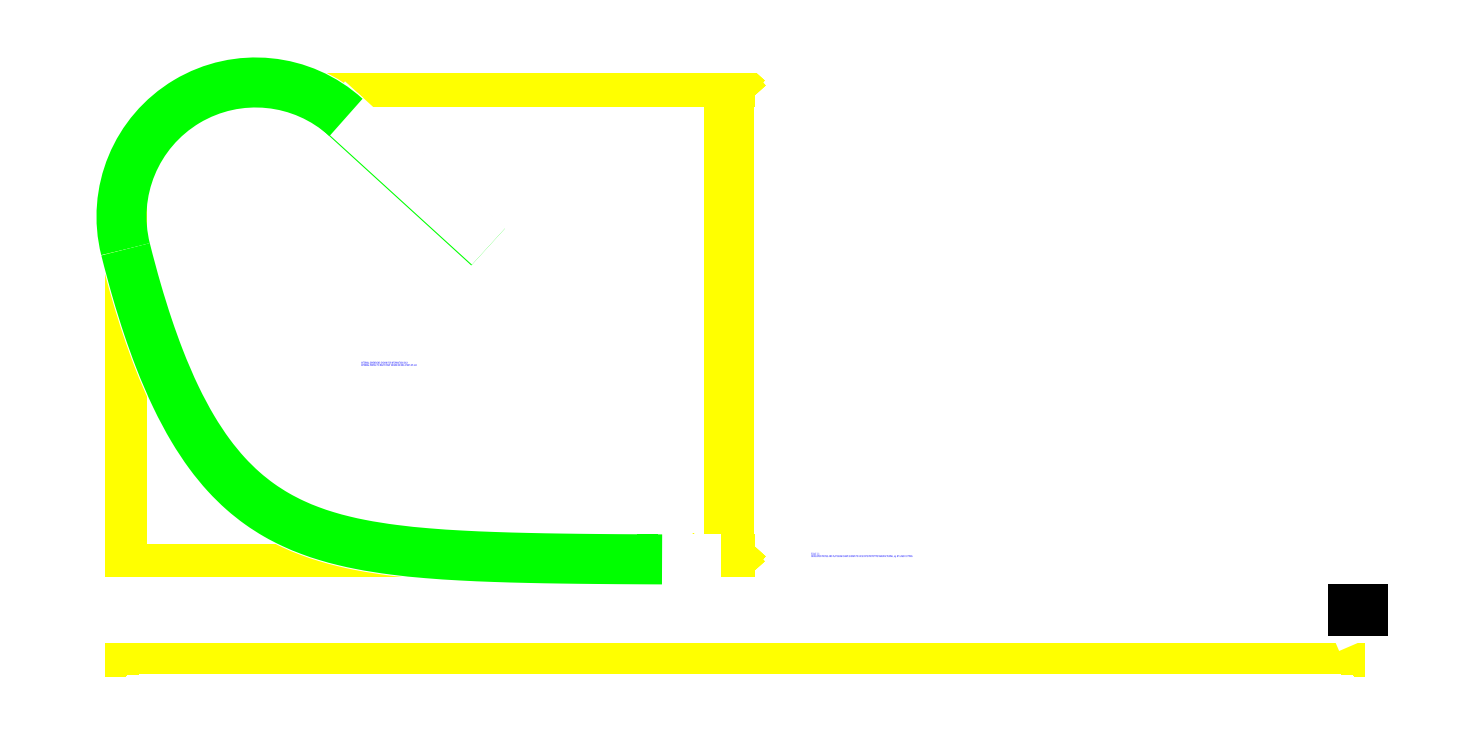
<metadata>
{"format":"dxf","ext":"dxf","renderer":"ezdxf+matplotlib","layout":"modelspace","background":"white","min_lineweight":24,"dpi":150}
</metadata>
<code>
0
SECTION
2
ENTITIES
0
LINE
8
REFDIMS
10
63.24
20
97.38
30
0
11
63.24
21
154.2
31
0
0
LINE
8
REFDIMS
10
65.23
20
100.2
30
0
11
63.24
21
98.38
31
0
0
LINE
8
REFDIMS
10
65.23
20
96.6
30
0
11
63.24
21
98.38
31
0
0
LINE
8
REFDIMS
10
2393
20
96.6
30
0
11
2395
21
98.38
31
0
0
LINE
8
REFDIMS
10
2393
20
100.2
30
0
11
2395
21
98.38
31
0
0
LINE
8
REFDIMS
10
1229
20
98.38
30
0
11
63.24
21
98.38
31
0
0
LINE
8
REFDIMS
10
65.23
20
100.2
30
0
11
63.24
21
98.38
31
0
0
LINE
8
REFDIMS
10
65.23
20
96.6
30
0
11
63.24
21
98.38
31
0
0
LINE
8
REFDIMS
10
2393
20
96.6
30
0
11
2395
21
98.38
31
0
0
LINE
8
REFDIMS
10
2393
20
100.2
30
0
11
2395
21
98.38
31
0
0
TEXT
8
REFDIMS
10
1150
20
101.9
30
0
40
3.5
1
(2332)
41
0.5
7
MCStick_A0.5_S0
0
LINE
8
REFDIMS
10
1229
20
98.38
30
0
11
2395
21
98.38
31
0
0
LINE
8
REFDIMS
10
65.23
20
100.2
30
0
11
63.24
21
98.38
31
0
0
LINE
8
REFDIMS
10
65.23
20
96.6
30
0
11
63.24
21
98.38
31
0
0
LINE
8
REFDIMS
10
2393
20
96.6
30
0
11
2395
21
98.38
31
0
0
LINE
8
REFDIMS
10
2393
20
100.2
30
0
11
2395
21
98.38
31
0
0
LINE
8
REFDIMS
10
2395
20
97.38
30
0
11
2395
21
163.2
31
0
0
LINE
8
REFDIMS
10
65.23
20
100.2
30
0
11
63.24
21
98.38
31
0
0
LINE
8
REFDIMS
10
65.23
20
96.6
30
0
11
63.24
21
98.38
31
0
0
LINE
8
REFDIMS
10
2393
20
96.6
30
0
11
2395
21
98.38
31
0
0
LINE
8
REFDIMS
10
2393
20
100.2
30
0
11
2395
21
98.38
31
0
0
LINE
8
REFDIMS
10
76.52
20
246.7
30
0
11
76.52
21
899.6
31
0
0
LINE
8
REFDIMS
10
78.51
20
249.5
30
0
11
76.52
21
247.7
31
0
0
LINE
8
REFDIMS
10
78.51
20
245.9
30
0
11
76.52
21
247.7
31
0
0
LINE
8
REFDIMS
10
1146
20
245.9
30
0
11
1148
21
247.7
31
0
0
LINE
8
REFDIMS
10
1146
20
249.5
30
0
11
1148
21
247.7
31
0
0
LINE
8
REFDIMS
10
612.3
20
247.7
30
0
11
76.52
21
247.7
31
0
0
LINE
8
REFDIMS
10
78.51
20
249.5
30
0
11
76.52
21
247.7
31
0
0
LINE
8
REFDIMS
10
78.51
20
245.9
30
0
11
76.52
21
247.7
31
0
0
LINE
8
REFDIMS
10
1146
20
245.9
30
0
11
1148
21
247.7
31
0
0
LINE
8
REFDIMS
10
1146
20
249.5
30
0
11
1148
21
247.7
31
0
0
TEXT
8
REFDIMS
10
603
20
251.2
30
0
40
3.5
1
(1072)
41
0.5
7
MCStick_A0.5_S0
0
LINE
8
REFDIMS
10
612.3
20
247.7
30
0
11
1148
21
247.7
31
0
0
LINE
8
REFDIMS
10
78.51
20
249.5
30
0
11
76.52
21
247.7
31
0
0
LINE
8
REFDIMS
10
78.51
20
245.9
30
0
11
76.52
21
247.7
31
0
0
LINE
8
REFDIMS
10
1146
20
245.9
30
0
11
1148
21
247.7
31
0
0
LINE
8
REFDIMS
10
1146
20
249.5
30
0
11
1148
21
247.7
31
0
0
LINE
8
REFDIMS
10
1148
20
246.7
30
0
11
1148
21
262.7
31
0
0
LINE
8
REFDIMS
10
78.51
20
249.5
30
0
11
76.52
21
247.7
31
0
0
LINE
8
REFDIMS
10
78.51
20
245.9
30
0
11
76.52
21
247.7
31
0
0
LINE
8
REFDIMS
10
1146
20
245.9
30
0
11
1148
21
247.7
31
0
0
LINE
8
REFDIMS
10
1146
20
249.5
30
0
11
1148
21
247.7
31
0
0
LINE
8
REFDIMS
10
1211
20
266.3
30
0
11
1149
21
266.3
31
0
0
LINE
8
REFDIMS
10
1208
20
268.3
30
0
11
1210
21
266.3
31
0
0
LINE
8
REFDIMS
10
1211
20
268.3
30
0
11
1210
21
266.3
31
0
0
LINE
8
REFDIMS
10
1211
20
1153
30
0
11
1210
21
1155
31
0
0
LINE
8
REFDIMS
10
1208
20
1153
30
0
11
1210
21
1155
31
0
0
LINE
8
REFDIMS
10
1210
20
710.8
30
0
11
1210
21
266.3
31
0
0
LINE
8
REFDIMS
10
1208
20
268.3
30
0
11
1210
21
266.3
31
0
0
LINE
8
REFDIMS
10
1211
20
268.3
30
0
11
1210
21
266.3
31
0
0
LINE
8
REFDIMS
10
1211
20
1153
30
0
11
1210
21
1155
31
0
0
LINE
8
REFDIMS
10
1208
20
1153
30
0
11
1210
21
1155
31
0
0
TEXT
8
REFDIMS
10
1206
20
702.5
30
0
40
3.5
1
(888.9)
50
90
41
0.5
7
MCStick_A0.5_S0
0
LINE
8
REFDIMS
10
1210
20
710.8
30
0
11
1210
21
1155
31
0
0
LINE
8
REFDIMS
10
1208
20
268.3
30
0
11
1210
21
266.3
31
0
0
LINE
8
REFDIMS
10
1211
20
268.3
30
0
11
1210
21
266.3
31
0
0
LINE
8
REFDIMS
10
1211
20
1153
30
0
11
1210
21
1155
31
0
0
LINE
8
REFDIMS
10
1208
20
1153
30
0
11
1210
21
1155
31
0
0
LINE
8
REFDIMS
10
1211
20
1155
30
0
11
327.5
21
1155
31
0
0
LINE
8
REFDIMS
10
1208
20
268.3
30
0
11
1210
21
266.3
31
0
0
LINE
8
REFDIMS
10
1211
20
268.3
30
0
11
1210
21
266.3
31
0
0
LINE
8
REFDIMS
10
1211
20
1153
30
0
11
1210
21
1155
31
0
0
LINE
8
REFDIMS
10
1208
20
1153
30
0
11
1210
21
1155
31
0
0
MTEXT
8
TEXT
10
1362
20
270.7
30
0
40
3.5
41
305.4
46
0
71
     7
72
     1
1
SCALE 1:1\P \P \PDEVELOPED PROFILE AND FLAT BLANK SHAPE SHOWN TO FACILITATE PROTOTYPE MANUFACTURING, eg. BY LASER CUTTING
7
MCStick_A0.7_S0
73
     2
44
0.75
0
MTEXT
8
TEXT
10
523.3
20
626.8
30
0
40
3.5
41
164.2
46
0
71
     7
72
     1
1
INTERNAL DIMENSIONS SHOWN FOR INFORMATION ONLY\P \PINTERNAL PROFILE TO MACTH PART SHOWN ON DRG C7697-DP-124
7
MCStick_A0.7_S0
73
     2
44
0.75
0
LINE
8
0
10
0
20
0
30
0
11
0
21
1220
31
0
0
LINE
8
0
10
0
20
0
30
0
11
2440
21
0
31
0
0
LINE
8
0
10
0
20
1220
30
0
11
2440
21
1220
31
0
0
LINE
8
0
10
2440
20
0
30
0
11
2440
21
1220
31
0
0
LINE
8
AXES
10
63.24
20
156.8
30
0
11
63.24
21
186.8
31
0
0
LINE
8
0
10
126.9
20
172.9
30
0
11
126.9
21
170.8
31
0
0
LINE
8
0
10
158.9
20
170.8
30
0
11
158.9
21
172.9
31
0
0
LINE
8
0
10
306.9
20
172.9
30
0
11
306.9
21
170.8
31
0
0
LINE
8
0
10
338.9
20
170.8
30
0
11
338.9
21
172.9
31
0
0
LINE
8
0
10
486.9
20
172.9
30
0
11
486.9
21
170.8
31
0
0
LINE
8
0
10
518.9
20
170.8
30
0
11
518.9
21
172.9
31
0
0
LINE
8
0
10
666.9
20
172.9
30
0
11
666.9
21
170.8
31
0
0
LINE
8
0
10
698.9
20
170.8
30
0
11
698.9
21
172.9
31
0
0
LINE
8
0
10
846.9
20
172.9
30
0
11
846.9
21
170.8
31
0
0
LINE
8
0
10
878.9
20
170.8
30
0
11
878.9
21
172.9
31
0
0
LINE
8
0
10
1027
20
172.9
30
0
11
1027
21
170.8
31
0
0
LINE
8
0
10
1059
20
170.8
30
0
11
1059
21
172.9
31
0
0
LINE
8
0
10
1207
20
172.9
30
0
11
1207
21
170.8
31
0
0
LINE
8
0
10
1239
20
170.8
30
0
11
1239
21
172.9
31
0
0
LINE
8
AXES
10
375
20
156.8
30
0
11
63.24
21
156.8
31
0
0
LINE
8
0
10
375
20
156.8
30
0
11
2370
21
156.8
31
0
0
LINE
8
0
10
126.9
20
170.8
30
0
11
158.9
21
170.8
31
0
0
LINE
8
0
10
306.9
20
170.8
30
0
11
338.9
21
170.8
31
0
0
LINE
8
0
10
486.9
20
170.8
30
0
11
518.9
21
170.8
31
0
0
LINE
8
0
10
666.9
20
170.8
30
0
11
698.9
21
170.8
31
0
0
LINE
8
0
10
846.9
20
170.8
30
0
11
878.9
21
170.8
31
0
0
LINE
8
0
10
1027
20
170.8
30
0
11
1059
21
170.8
31
0
0
LINE
8
0
10
1207
20
170.8
30
0
11
1239
21
170.8
31
0
0
LINE
8
0
10
1387
20
170.8
30
0
11
1419
21
170.8
31
0
0
LINE
8
0
10
1567
20
170.8
30
0
11
1599
21
170.8
31
0
0
LINE
8
0
10
1747
20
170.8
30
0
11
1779
21
170.8
31
0
0
LINE
8
0
10
1927
20
170.8
30
0
11
1959
21
170.8
31
0
0
LINE
8
0
10
2107
20
170.8
30
0
11
2139
21
170.8
31
0
0
LINE
8
0
10
2287
20
170.8
30
0
11
2319
21
170.8
31
0
0
LINE
8
0
10
2319
20
172.9
30
0
11
2287
21
172.9
31
0
0
LINE
8
0
10
2139
20
172.9
30
0
11
2107
21
172.9
31
0
0
LINE
8
0
10
1959
20
172.9
30
0
11
1927
21
172.9
31
0
0
LINE
8
0
10
1779
20
172.9
30
0
11
1747
21
172.9
31
0
0
LINE
8
0
10
1599
20
172.9
30
0
11
1567
21
172.9
31
0
0
LINE
8
0
10
1419
20
172.9
30
0
11
1387
21
172.9
31
0
0
LINE
8
0
10
1239
20
172.9
30
0
11
1207
21
172.9
31
0
0
LINE
8
0
10
1059
20
172.9
30
0
11
1027
21
172.9
31
0
0
LINE
8
0
10
878.9
20
172.9
30
0
11
846.9
21
172.9
31
0
0
LINE
8
0
10
698.9
20
172.9
30
0
11
666.9
21
172.9
31
0
0
LINE
8
0
10
518.9
20
172.9
30
0
11
486.9
21
172.9
31
0
0
LINE
8
0
10
338.9
20
172.9
30
0
11
306.9
21
172.9
31
0
0
LINE
8
0
10
158.9
20
172.9
30
0
11
126.9
21
172.9
31
0
0
LINE
8
0
10
2370
20
186.8
30
0
11
375
21
186.8
31
0
0
LINE
8
AXES
10
375
20
186.8
30
0
11
63.24
21
186.8
31
0
0
LINE
8
0
10
1387
20
172.9
30
0
11
1387
21
170.8
31
0
0
LINE
8
0
10
1419
20
170.8
30
0
11
1419
21
172.9
31
0
0
LINE
8
0
10
1567
20
172.9
30
0
11
1567
21
170.8
31
0
0
LINE
8
0
10
1599
20
170.8
30
0
11
1599
21
172.9
31
0
0
LINE
8
AXES
10
2395
20
167.6
30
0
11
2370
21
156.8
31
0
0
LINE
8
AXES
10
2370
20
186.8
30
0
11
2395
21
176.1
31
0
0
LINE
8
0
10
1747
20
172.9
30
0
11
1747
21
170.8
31
0
0
LINE
8
0
10
1779
20
170.8
30
0
11
1779
21
172.9
31
0
0
LINE
8
0
10
1927
20
172.9
30
0
11
1927
21
170.8
31
0
0
LINE
8
0
10
1959
20
170.8
30
0
11
1959
21
172.9
31
0
0
LINE
8
0
10
2107
20
172.9
30
0
11
2107
21
170.8
31
0
0
LINE
8
0
10
2139
20
170.8
30
0
11
2139
21
172.9
31
0
0
LINE
8
0
10
2287
20
172.9
30
0
11
2287
21
170.8
31
0
0
LINE
8
0
10
2319
20
170.8
30
0
11
2319
21
172.9
31
0
0
LINE
8
AXES
10
2395
20
167.6
30
0
11
2395
21
176.1
31
0
0
LINE
8
0
10
1123
20
264.3
30
0
11
1084
21
264.3
31
0
0
LINE
8
AXES
10
1123
20
264.3
30
0
11
1148
21
264.3
31
0
0
LINE
8
AXES
10
1084
20
266.3
30
0
11
1148
21
266.3
31
0
0
LINE
8
AXES
10
725.4
20
880
30
0
11
726.7
21
881.5
31
0
0
LINE
8
AXES
10
494.9
20
1090
30
0
11
725.4
21
880
31
0
0
LINE
8
AXES
10
496.3
20
1091
30
0
11
726.7
21
881.5
31
0
0
LINE
8
AXES
10
1123
20
266.3
30
0
11
1123
21
264.3
31
0
0
LINE
8
AXES
10
1148
20
266.3
30
0
11
1148
21
264.3
31
0
0
ARC
8
AXES
10
2371
20
171.8
30
0
40
1.6
50
90
51
270
0
ARC
8
AXES
10
2386
20
171.8
30
0
40
1.6
50
90
51
270
0
ARC
8
0
10
326.5
20
905.2
30
0
40
252
50
47.66
51
194.1
0
ARC
8
0
10
326.5
20
905.2
30
0
40
250
50
47.66
51
194.1
0
SPLINE
8
0
210
0
220
0
230
1
70
     8
71
     3
72
    31
73
    27
74
     0
42
1e-09
43
1e-06
40
0
40
0
40
0
40
0
40
0.04167
40
0.125
40
0.1875
40
0.25
40
0.3125
40
0.375
40
0.4375
40
0.5
40
0.5625
40
0.5938
40
0.625
40
0.6562
40
0.6875
40
0.7188
40
0.75
40
0.7812
40
0.8125
40
0.8438
40
0.875
40
0.9062
40
0.9375
40
0.9583
40
0.9792
40
1
40
1
40
1
40
1
10
1084
20
264.3
30
0
10
1070
20
264.4
30
0
10
1028
20
264.5
30
0
10
966
20
265
30
0
10
896.5
20
265.8
30
0
10
834
20
266.9
30
0
10
771.5
20
268.7
30
0
10
709
20
271.3
30
0
10
646.4
20
275.4
30
0
10
583.8
20
281.7
30
0
10
531.6
20
289.8
30
0
10
489.8
20
298.9
30
0
10
458.5
20
307.3
30
0
10
427.1
20
317.8
30
0
10
395.7
20
330.8
30
0
10
364.3
20
347
30
0
10
332.9
20
367
30
0
10
301.5
20
391.8
30
0
10
270.1
20
422.5
30
0
10
238.7
20
460.6
30
0
10
207.3
20
507.7
30
0
10
176
20
566.2
30
0
10
148.2
20
630.5
30
0
10
123.8
20
698
30
0
10
103
20
764.8
30
0
10
89.07
20
816.2
30
0
10
82.12
20
843.8
30
0
0
SPLINE
8
0
210
0
220
0
230
1
70
     8
71
     3
72
    31
73
    27
74
     0
42
1e-09
43
1e-06
40
0
40
0
40
0
40
0
40
0.04167
40
0.125
40
0.1875
40
0.25
40
0.3125
40
0.375
40
0.4375
40
0.5
40
0.5625
40
0.5938
40
0.625
40
0.6562
40
0.6875
40
0.7188
40
0.75
40
0.7812
40
0.8125
40
0.8438
40
0.875
40
0.9062
40
0.9375
40
0.9583
40
0.9792
40
1
40
1
40
1
40
1
10
1084
20
266.3
30
0
10
1070
20
266.4
30
0
10
1029
20
266.5
30
0
10
966
20
267
30
0
10
896.6
20
267.8
30
0
10
834.1
20
268.9
30
0
10
771.6
20
270.7
30
0
10
709.1
20
273.3
30
0
10
646.6
20
277.4
30
0
10
584.1
20
283.7
30
0
10
532
20
291.8
30
0
10
490.3
20
300.8
30
0
10
459.1
20
309.3
30
0
10
427.8
20
319.7
30
0
10
396.6
20
332.6
30
0
10
365.3
20
348.7
30
0
10
334.1
20
368.6
30
0
10
302.8
20
393.3
30
0
10
271.6
20
423.8
30
0
10
240.3
20
461.8
30
0
10
209.1
20
508.8
30
0
10
177.8
20
567
30
0
10
150
20
631.2
30
0
10
125.7
20
698.7
30
0
10
104.9
20
765.4
30
0
10
91.01
20
816.7
30
0
10
84.06
20
844.3
30
0
0
ARC
8
AXES
10
2375
20
171.8
30
0
40
1.6
50
270
51
90
0
ARC
8
AXES
10
2390
20
171.8
30
0
40
1.6
50
270
51
90
0
LINE
8
0
10
2371
20
173.4
30
0
11
2375
21
173.4
31
0
0
LINE
8
0
10
2371
20
170.2
30
0
11
2375
21
170.2
31
0
0
LINE
8
0
10
2386
20
173.4
30
0
11
2390
21
173.4
31
0
0
LINE
8
0
10
2386
20
170.2
30
0
11
2390
21
170.2
31
0
0
VIEWPORT
8
0
10
128.5
20
97.5
30
0
40
314.2
41
222.2
68
     1
69
     1
12
128.5
22
97.5
13
0
23
0
14
10
24
10
15
10
25
10
16
0
26
0
36
1
17
0
27
0
37
0
42
50
43
0
44
0
45
222.2
50
0
51
0
72
   100
90
   557152
1

281
     0
71
     1
74
     0
110
0
120
0
130
0
111
1
121
0
131
0
112
0
122
1
132
0
79
     0
146
0
170
     0
61
     5
348
2F
292
     1
282
     1
141
0
142
0
63
   256
361
11D
0
ENDSEC
0
EOF

</code>
